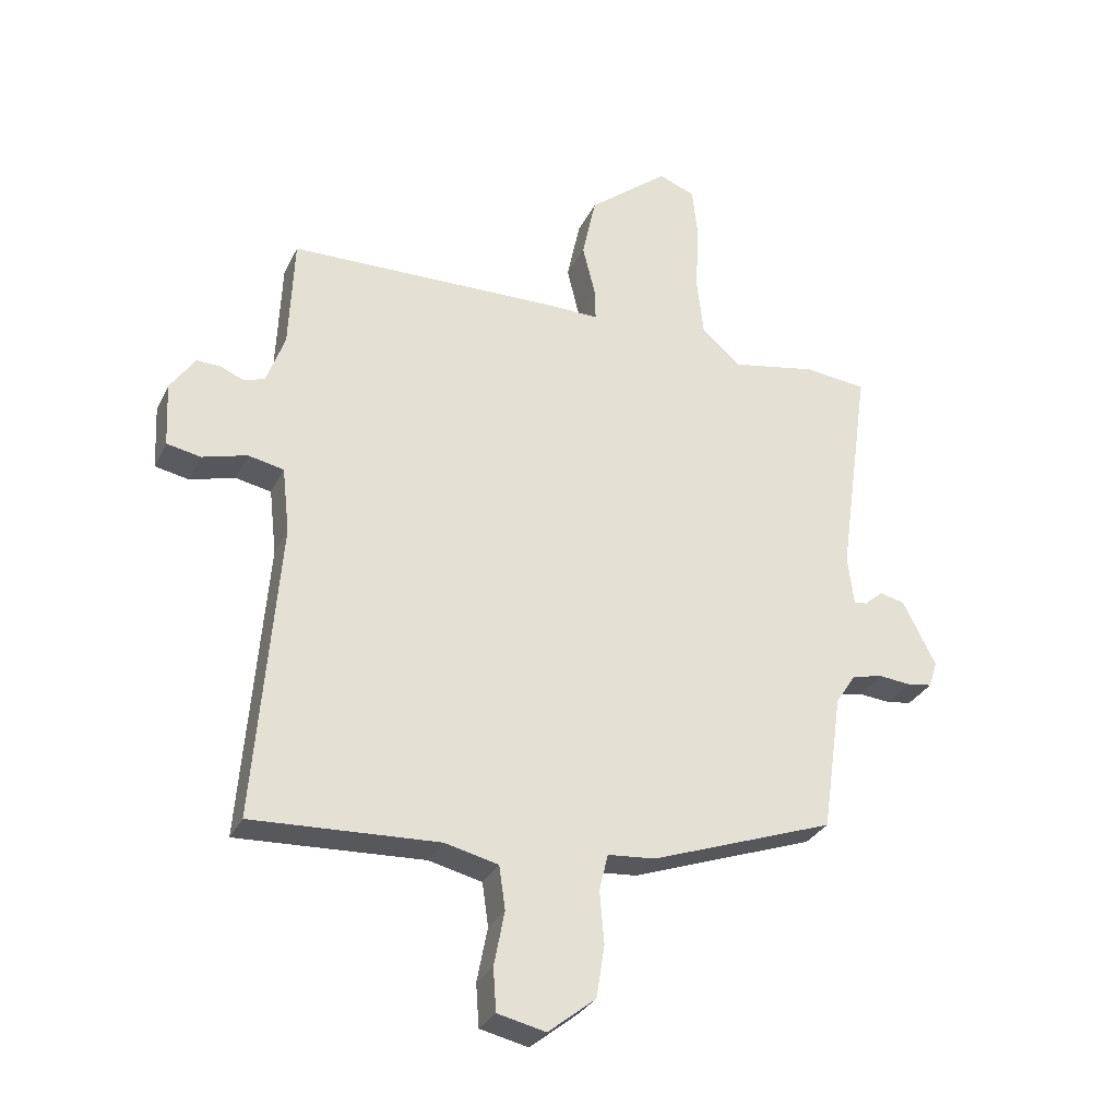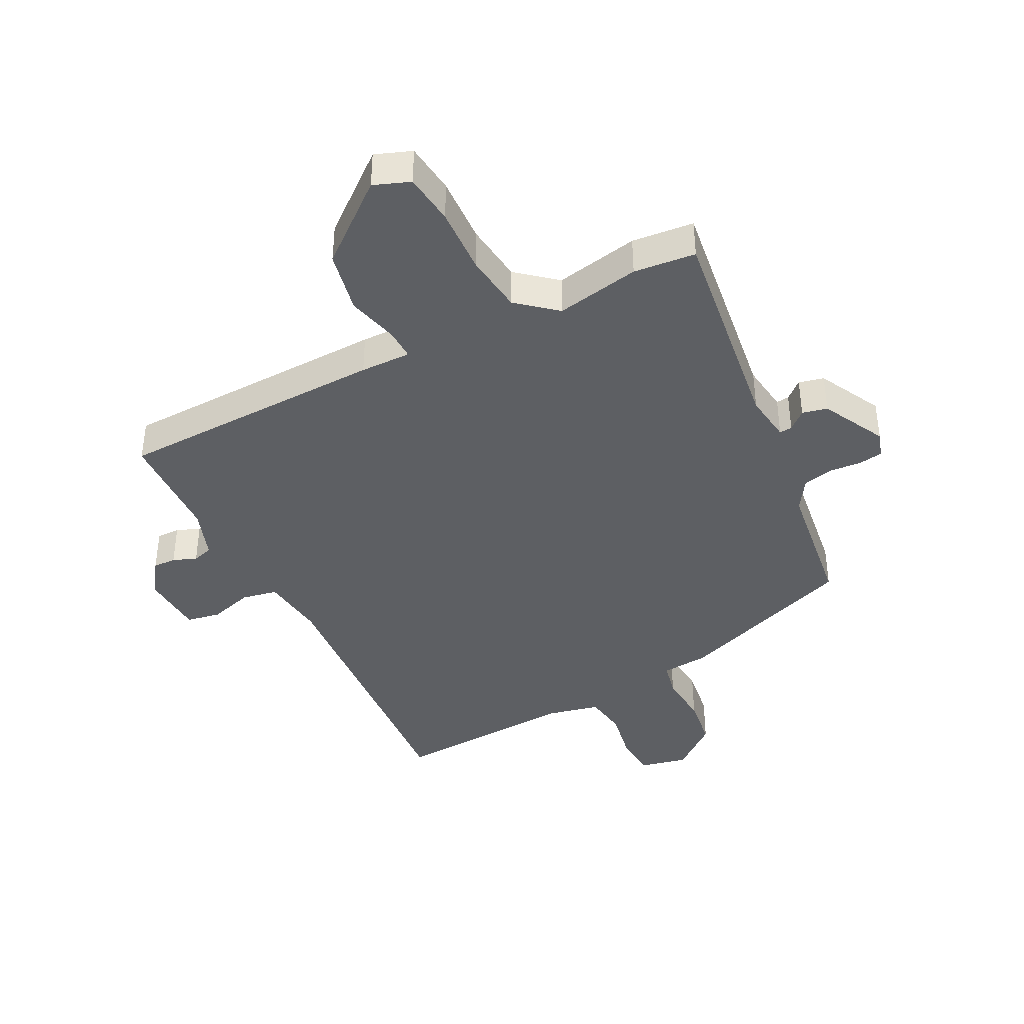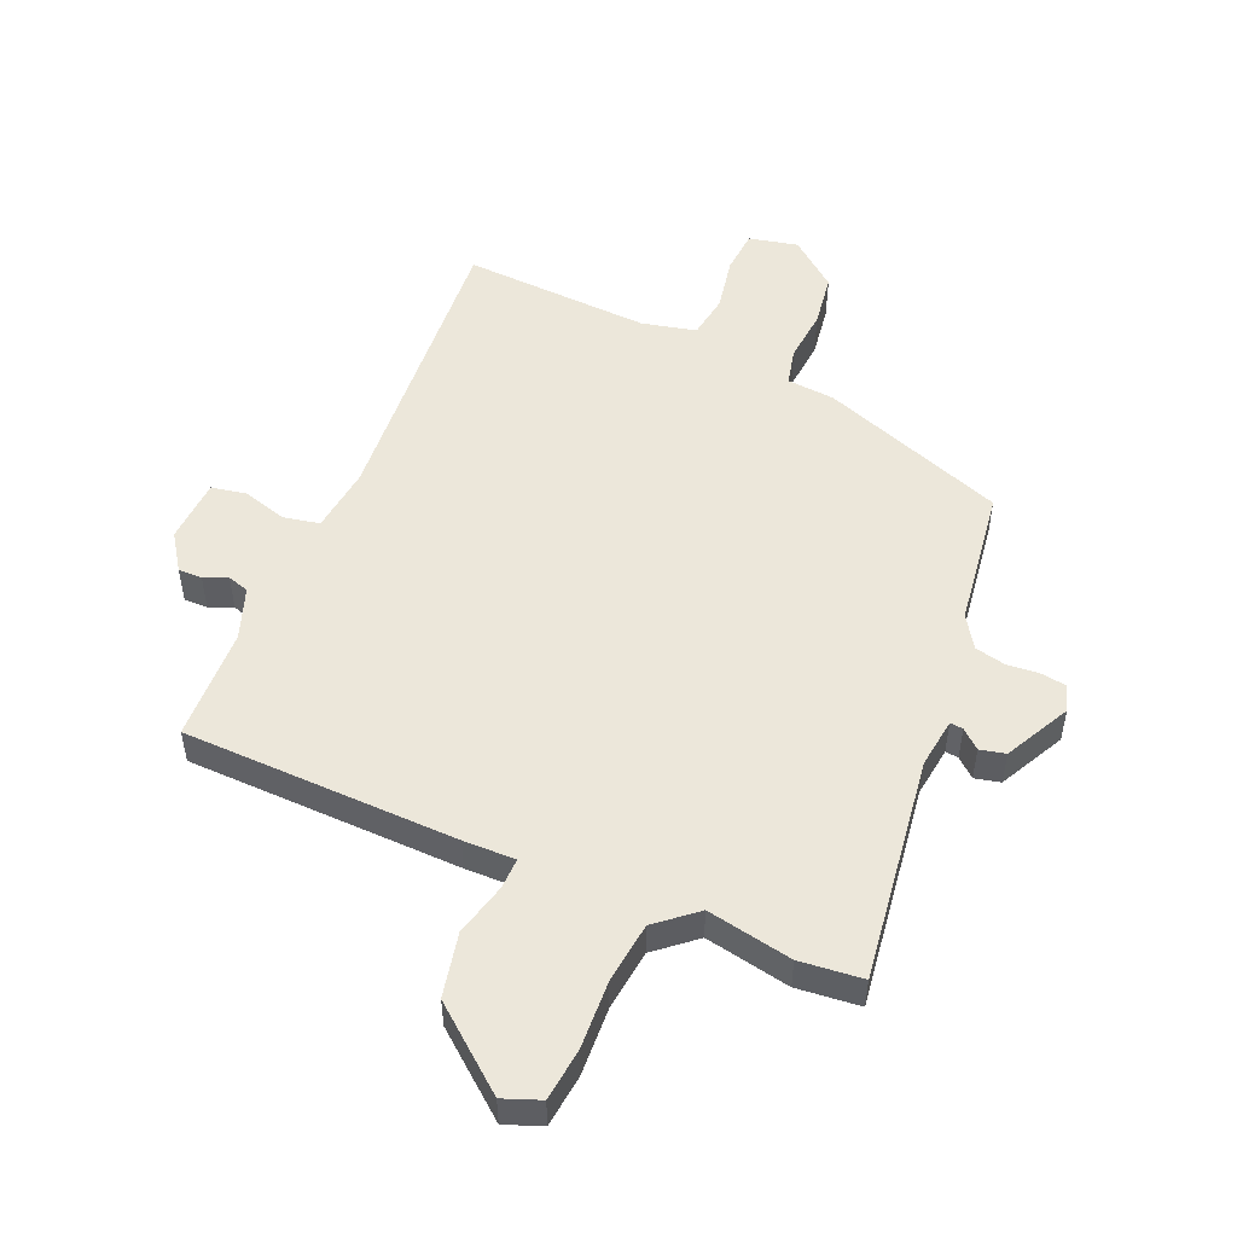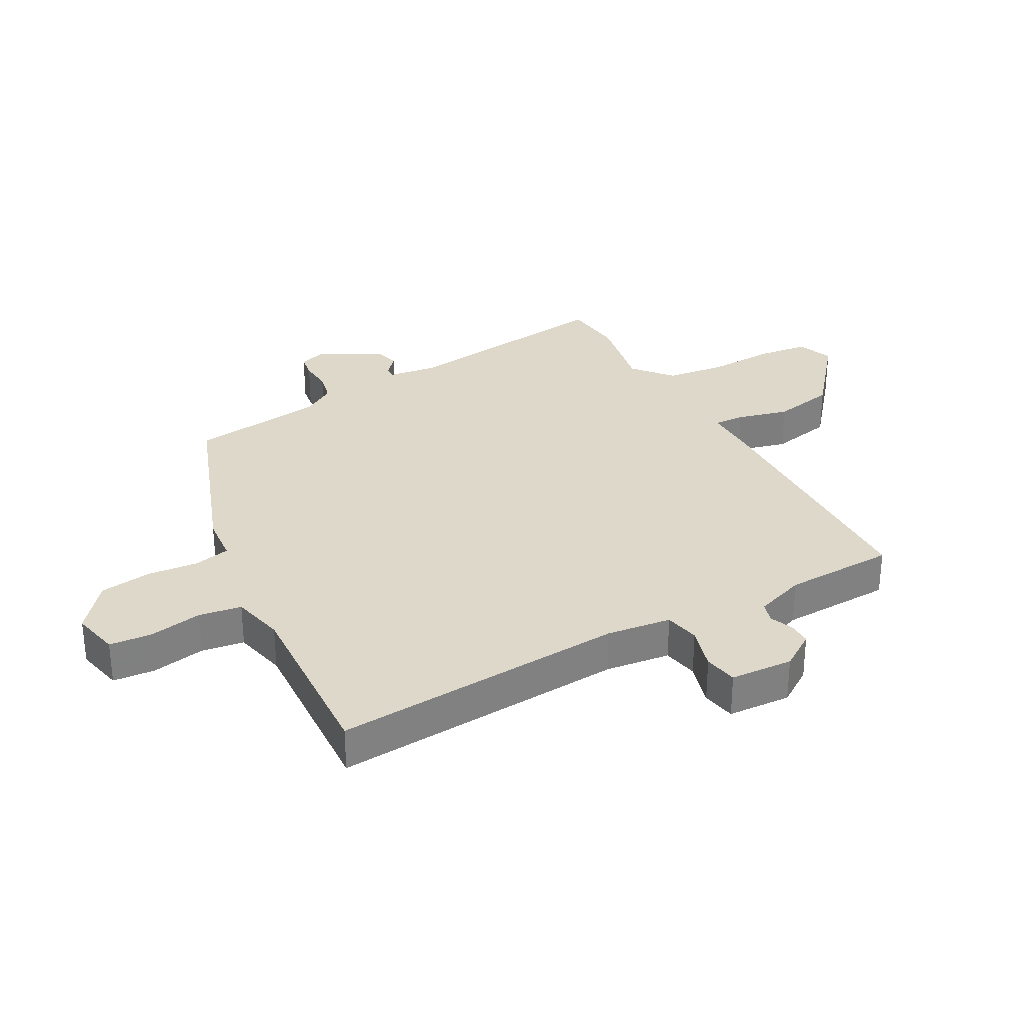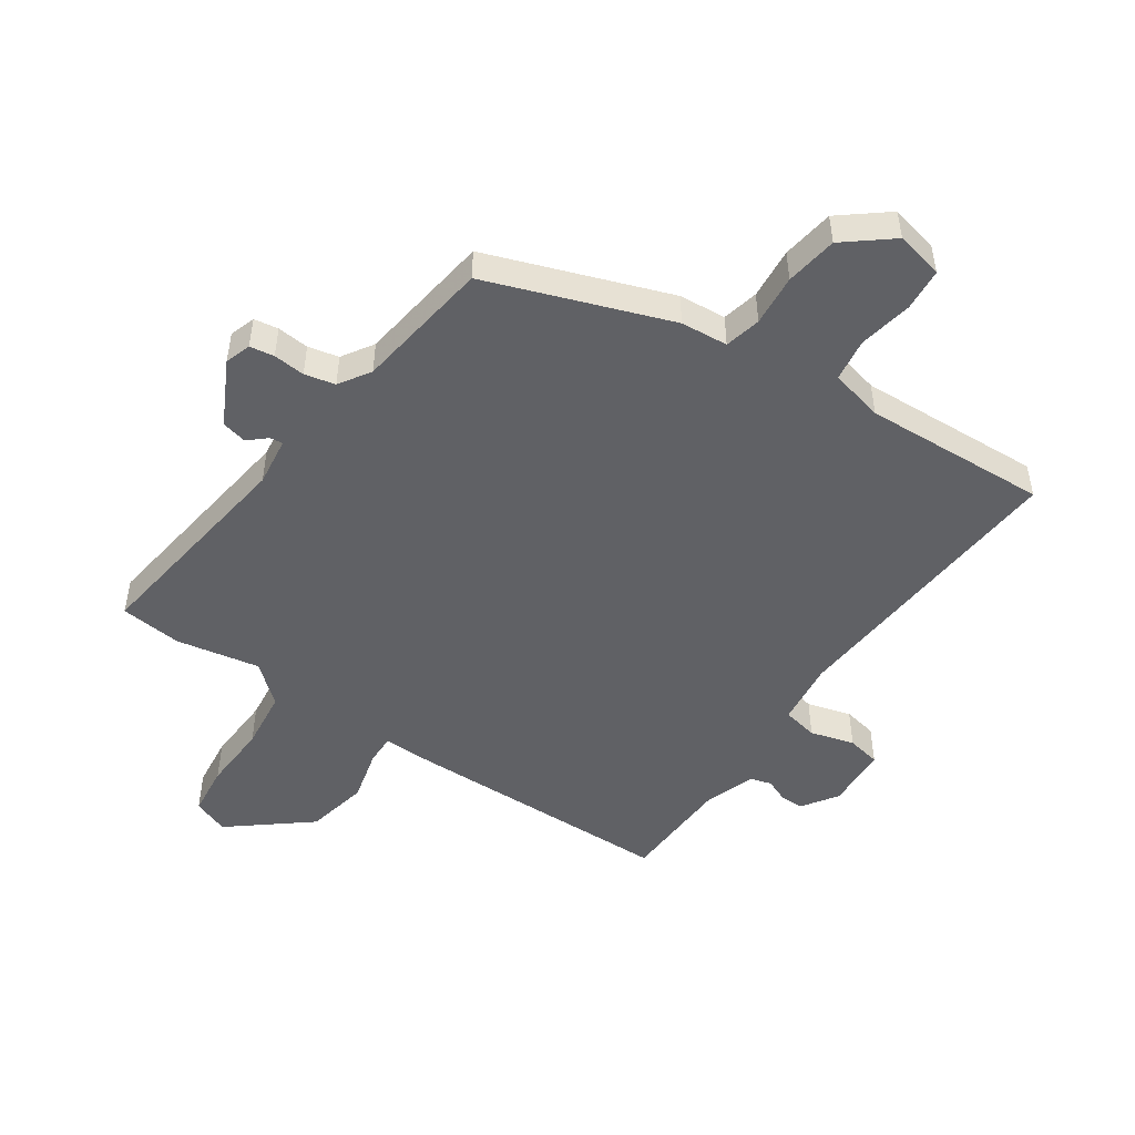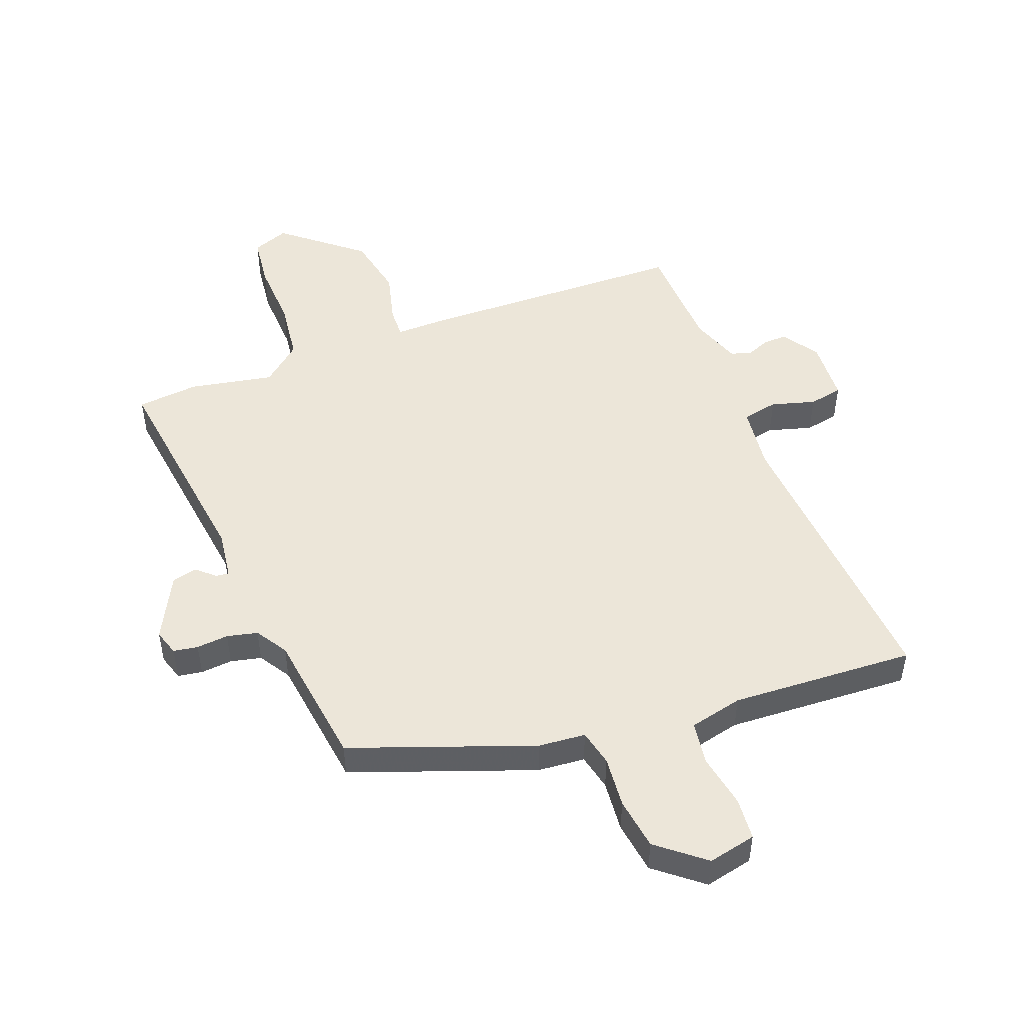
<metadata>
{"format":"obj","ext":"obj","renderer":"f3d","projection":"perspective","resolution":1024,"background":"white","views":[{"elev":-30.0,"azim":-22.1,"up":"+Z"},{"elev":-40.4,"azim":27.6,"up":"+Y"},{"elev":51.6,"azim":23.6,"up":"+Y"},{"elev":31.0,"azim":-118.1,"up":"+Y"},{"elev":-49.3,"azim":146.0,"up":"+Y"},{"elev":49.4,"azim":159.7,"up":"+Y"}]}
</metadata>
<code>
v 0.46 0.07 0.504
v 0.561 0.07 0.493
v 0.51 0.07 0.134
v 0.52 0.07 0.054
v 0.541 0.07 0.056
v 0.571 0.07 0.082
v 0.612 0.07 0.072
v 0.665 0.07 -0.033
v 0.651 0.07 -0.075
v 0.611 0.07 -0.081
v 0.559 0.07 -0.076
v 0.509 0.07 -0.087
v 0.476 0.07 -0.138
v 0.444 0.07 -0.36
v 0.147 0.07 -0.465
v 0.07 0.07 -0.471
v 0.056 0.07 -0.53
v 0.063 0.07 -0.614
v 0.05 0.07 -0.699
v -0.027 0.07 -0.76
v -0.105 0.07 -0.742
v -0.11 0.07 -0.673
v -0.093 0.07 -0.585
v -0.103 0.07 -0.515
v -0.19 0.07 -0.494
v -0.491 0.07 -0.507
v -0.452 0.07 -0.025
v -0.464 0.07 0.081
v -0.522 0.07 0.093
v -0.594 0.07 0.073
v -0.649 0.07 0.084
v -0.654 0.07 0.187
v -0.614 0.07 0.245
v -0.576 0.07 0.244
v -0.538 0.07 0.228
v -0.504 0.07 0.238
v -0.474 0.07 0.32
v -0.466 0.07 0.502
v -0.025 0.07 0.509
v 0.058 0.07 0.507
v 0.057 0.07 0.557
v 0.036 0.07 0.642
v 0.058 0.07 0.744
v 0.187 0.07 0.847
v 0.246 0.07 0.824
v 0.255 0.07 0.74
v 0.249 0.07 0.631
v 0.26 0.07 0.533
v 0.323 0.07 0.479
v 0.46 0 0.504
v 0.561 0 0.493
v 0.51 0 0.134
v 0.52 0 0.054
v 0.541 0 0.056
v 0.571 0 0.082
v 0.612 0 0.072
v 0.665 0 -0.033
v 0.651 0 -0.075
v 0.611 0 -0.081
v 0.559 0 -0.076
v 0.509 0 -0.087
v 0.476 0 -0.138
v 0.444 0 -0.36
v 0.147 0 -0.465
v 0.07 0 -0.471
v 0.056 0 -0.53
v 0.063 0 -0.614
v 0.05 0 -0.699
v -0.027 0 -0.76
v -0.105 0 -0.742
v -0.11 0 -0.673
v -0.093 0 -0.585
v -0.103 0 -0.515
v -0.19 0 -0.494
v -0.491 0 -0.507
v -0.452 0 -0.025
v -0.464 0 0.081
v -0.522 0 0.093
v -0.594 0 0.073
v -0.649 0 0.084
v -0.654 0 0.187
v -0.614 0 0.245
v -0.576 0 0.244
v -0.538 0 0.228
v -0.504 0 0.238
v -0.474 0 0.32
v -0.466 0 0.502
v -0.025 0 0.509
v 0.058 0 0.507
v 0.057 0 0.557
v 0.036 0 0.642
v 0.058 0 0.744
v 0.187 0 0.847
v 0.246 0 0.824
v 0.255 0 0.74
v 0.249 0 0.631
v 0.26 0 0.533
v 0.323 0 0.479
f 44 45 46 47
f 44 47 48
f 41 42 43 44
f 40 41 44 48
f 37 38 39 40
f 36 37 40 48
f 32 33 34 35
f 32 35 36
f 29 30 31 32
f 28 29 32 36
f 25 26 27
f 24 25 27 28
f 20 21 22 23
f 20 23 24
f 17 18 19 20
f 16 17 20 24
f 13 14 15 16
f 12 13 16 24
f 8 9 10 11
f 8 11 12
f 5 6 7 8
f 4 5 8 12
f 3 4 12 24
f 49 1 2 3
f 28 36 48 49
f 3 24 28 49
f 96 95 94 93
f 97 96 93
f 93 92 91 90
f 97 93 90 89
f 89 88 87 86
f 97 89 86 85
f 84 83 82 81
f 85 84 81
f 81 80 79 78
f 85 81 78 77
f 76 75 74
f 77 76 74 73
f 72 71 70 69
f 73 72 69
f 69 68 67 66
f 73 69 66 65
f 65 64 63 62
f 73 65 62 61
f 60 59 58 57
f 61 60 57
f 57 56 55 54
f 61 57 54 53
f 73 61 53 52
f 52 51 50 98
f 98 97 85 77
f 98 77 73 52
f 1 50 51 2
f 2 51 52 3
f 3 52 53 4
f 4 53 54 5
f 5 54 55 6
f 6 55 56 7
f 7 56 57 8
f 8 57 58 9
f 9 58 59 10
f 10 59 60 11
f 11 60 61 12
f 12 61 62 13
f 13 62 63 14
f 14 63 64 15
f 15 64 65 16
f 16 65 66 17
f 17 66 67 18
f 18 67 68 19
f 19 68 69 20
f 20 69 70 21
f 21 70 71 22
f 22 71 72 23
f 23 72 73 24
f 24 73 74 25
f 25 74 75 26
f 26 75 76 27
f 27 76 77 28
f 28 77 78 29
f 29 78 79 30
f 30 79 80 31
f 31 80 81 32
f 32 81 82 33
f 33 82 83 34
f 34 83 84 35
f 35 84 85 36
f 36 85 86 37
f 37 86 87 38
f 38 87 88 39
f 39 88 89 40
f 40 89 90 41
f 41 90 91 42
f 42 91 92 43
f 43 92 93 44
f 44 93 94 45
f 45 94 95 46
f 46 95 96 47
f 47 96 97 48
f 48 97 98 49
f 49 98 50 1

</code>
